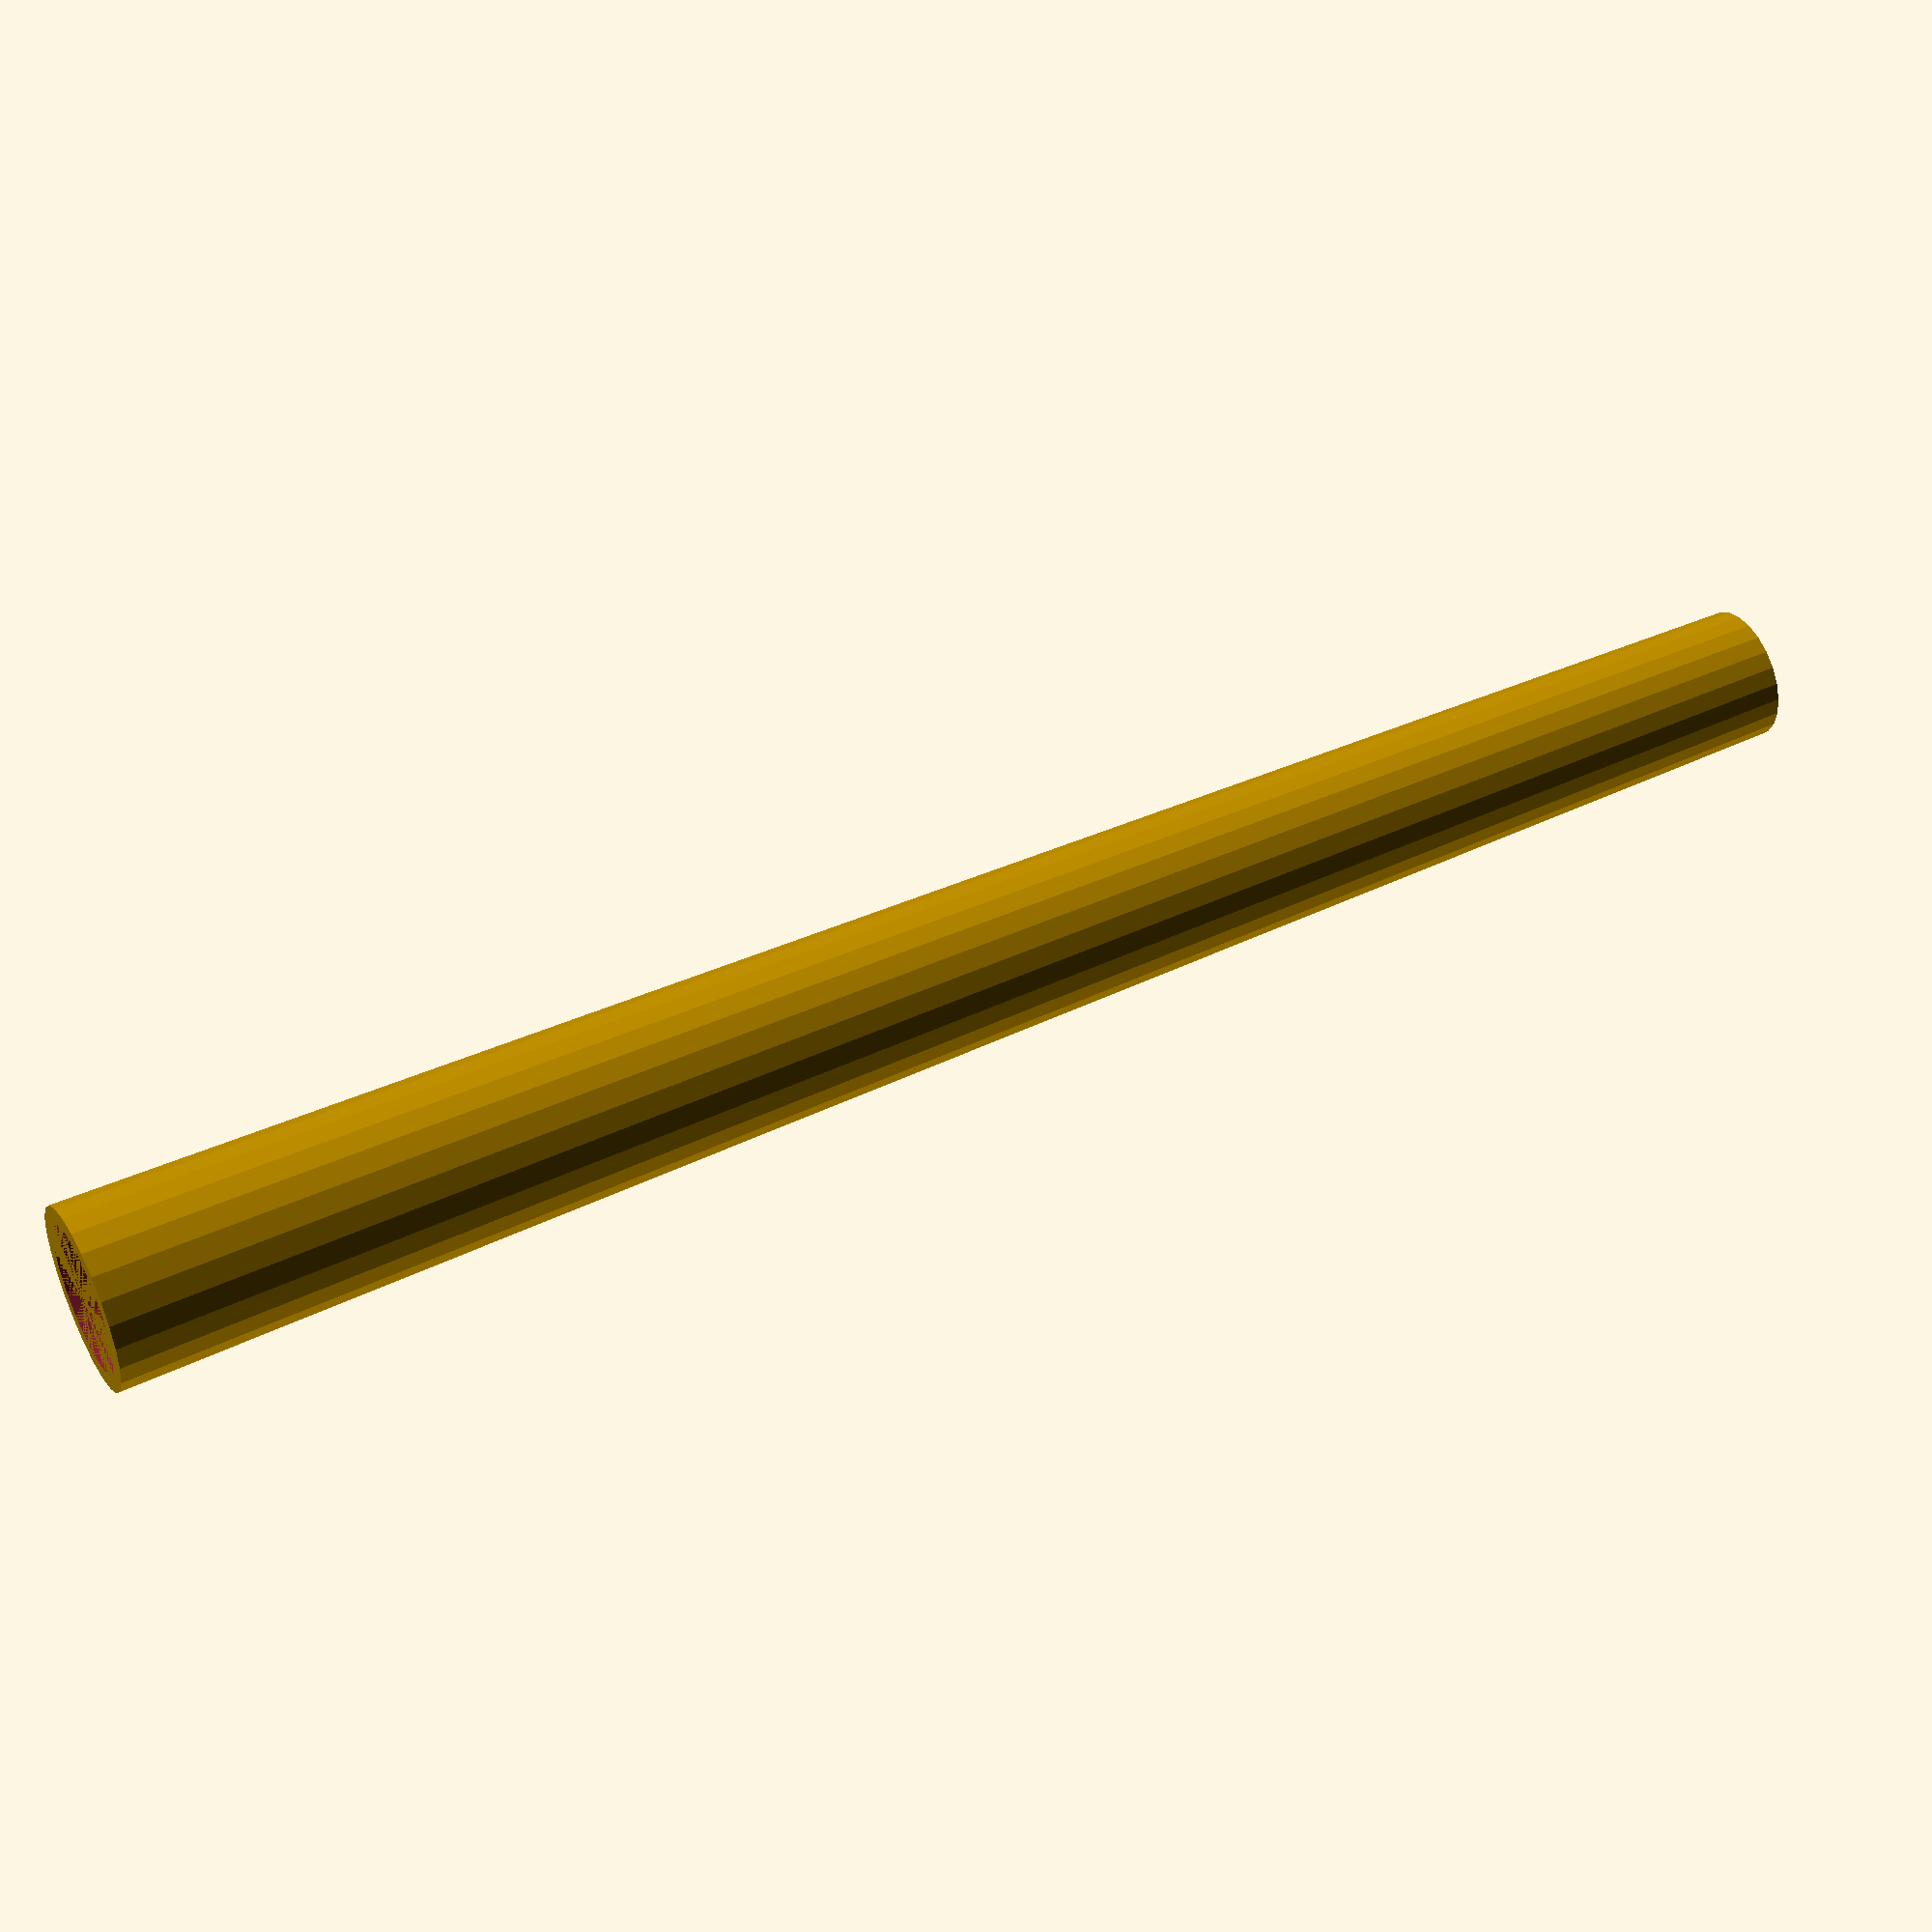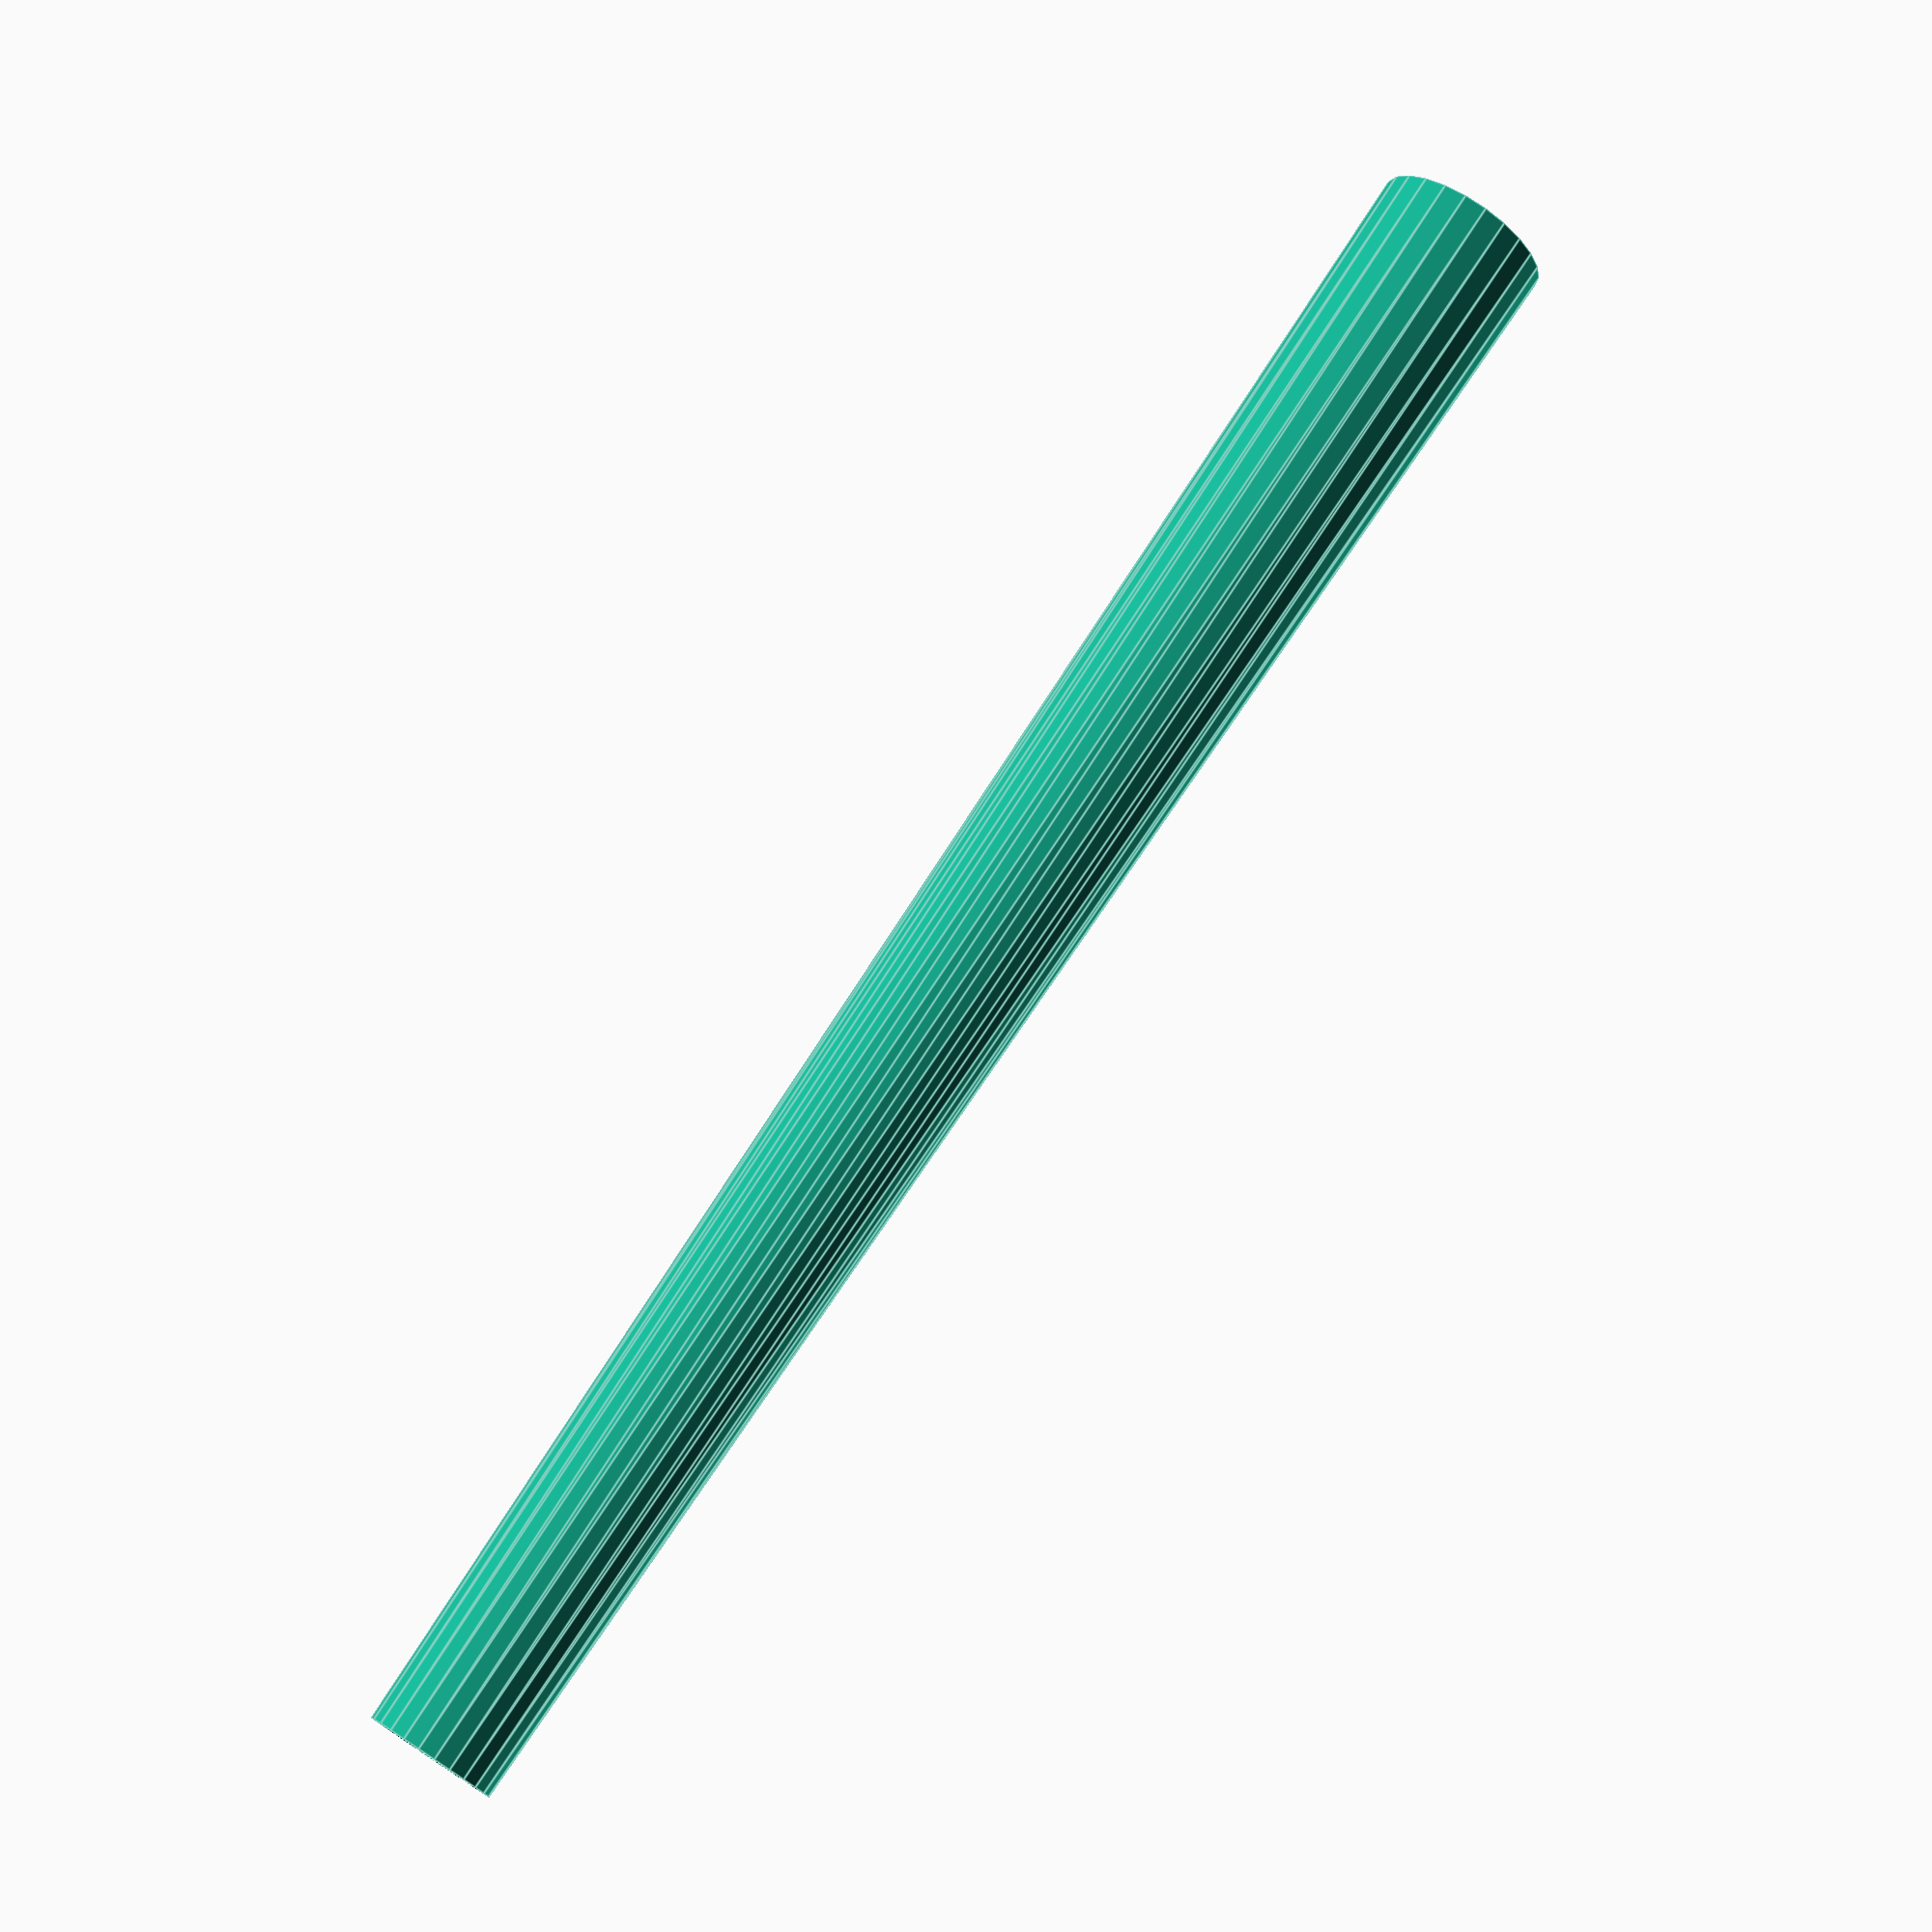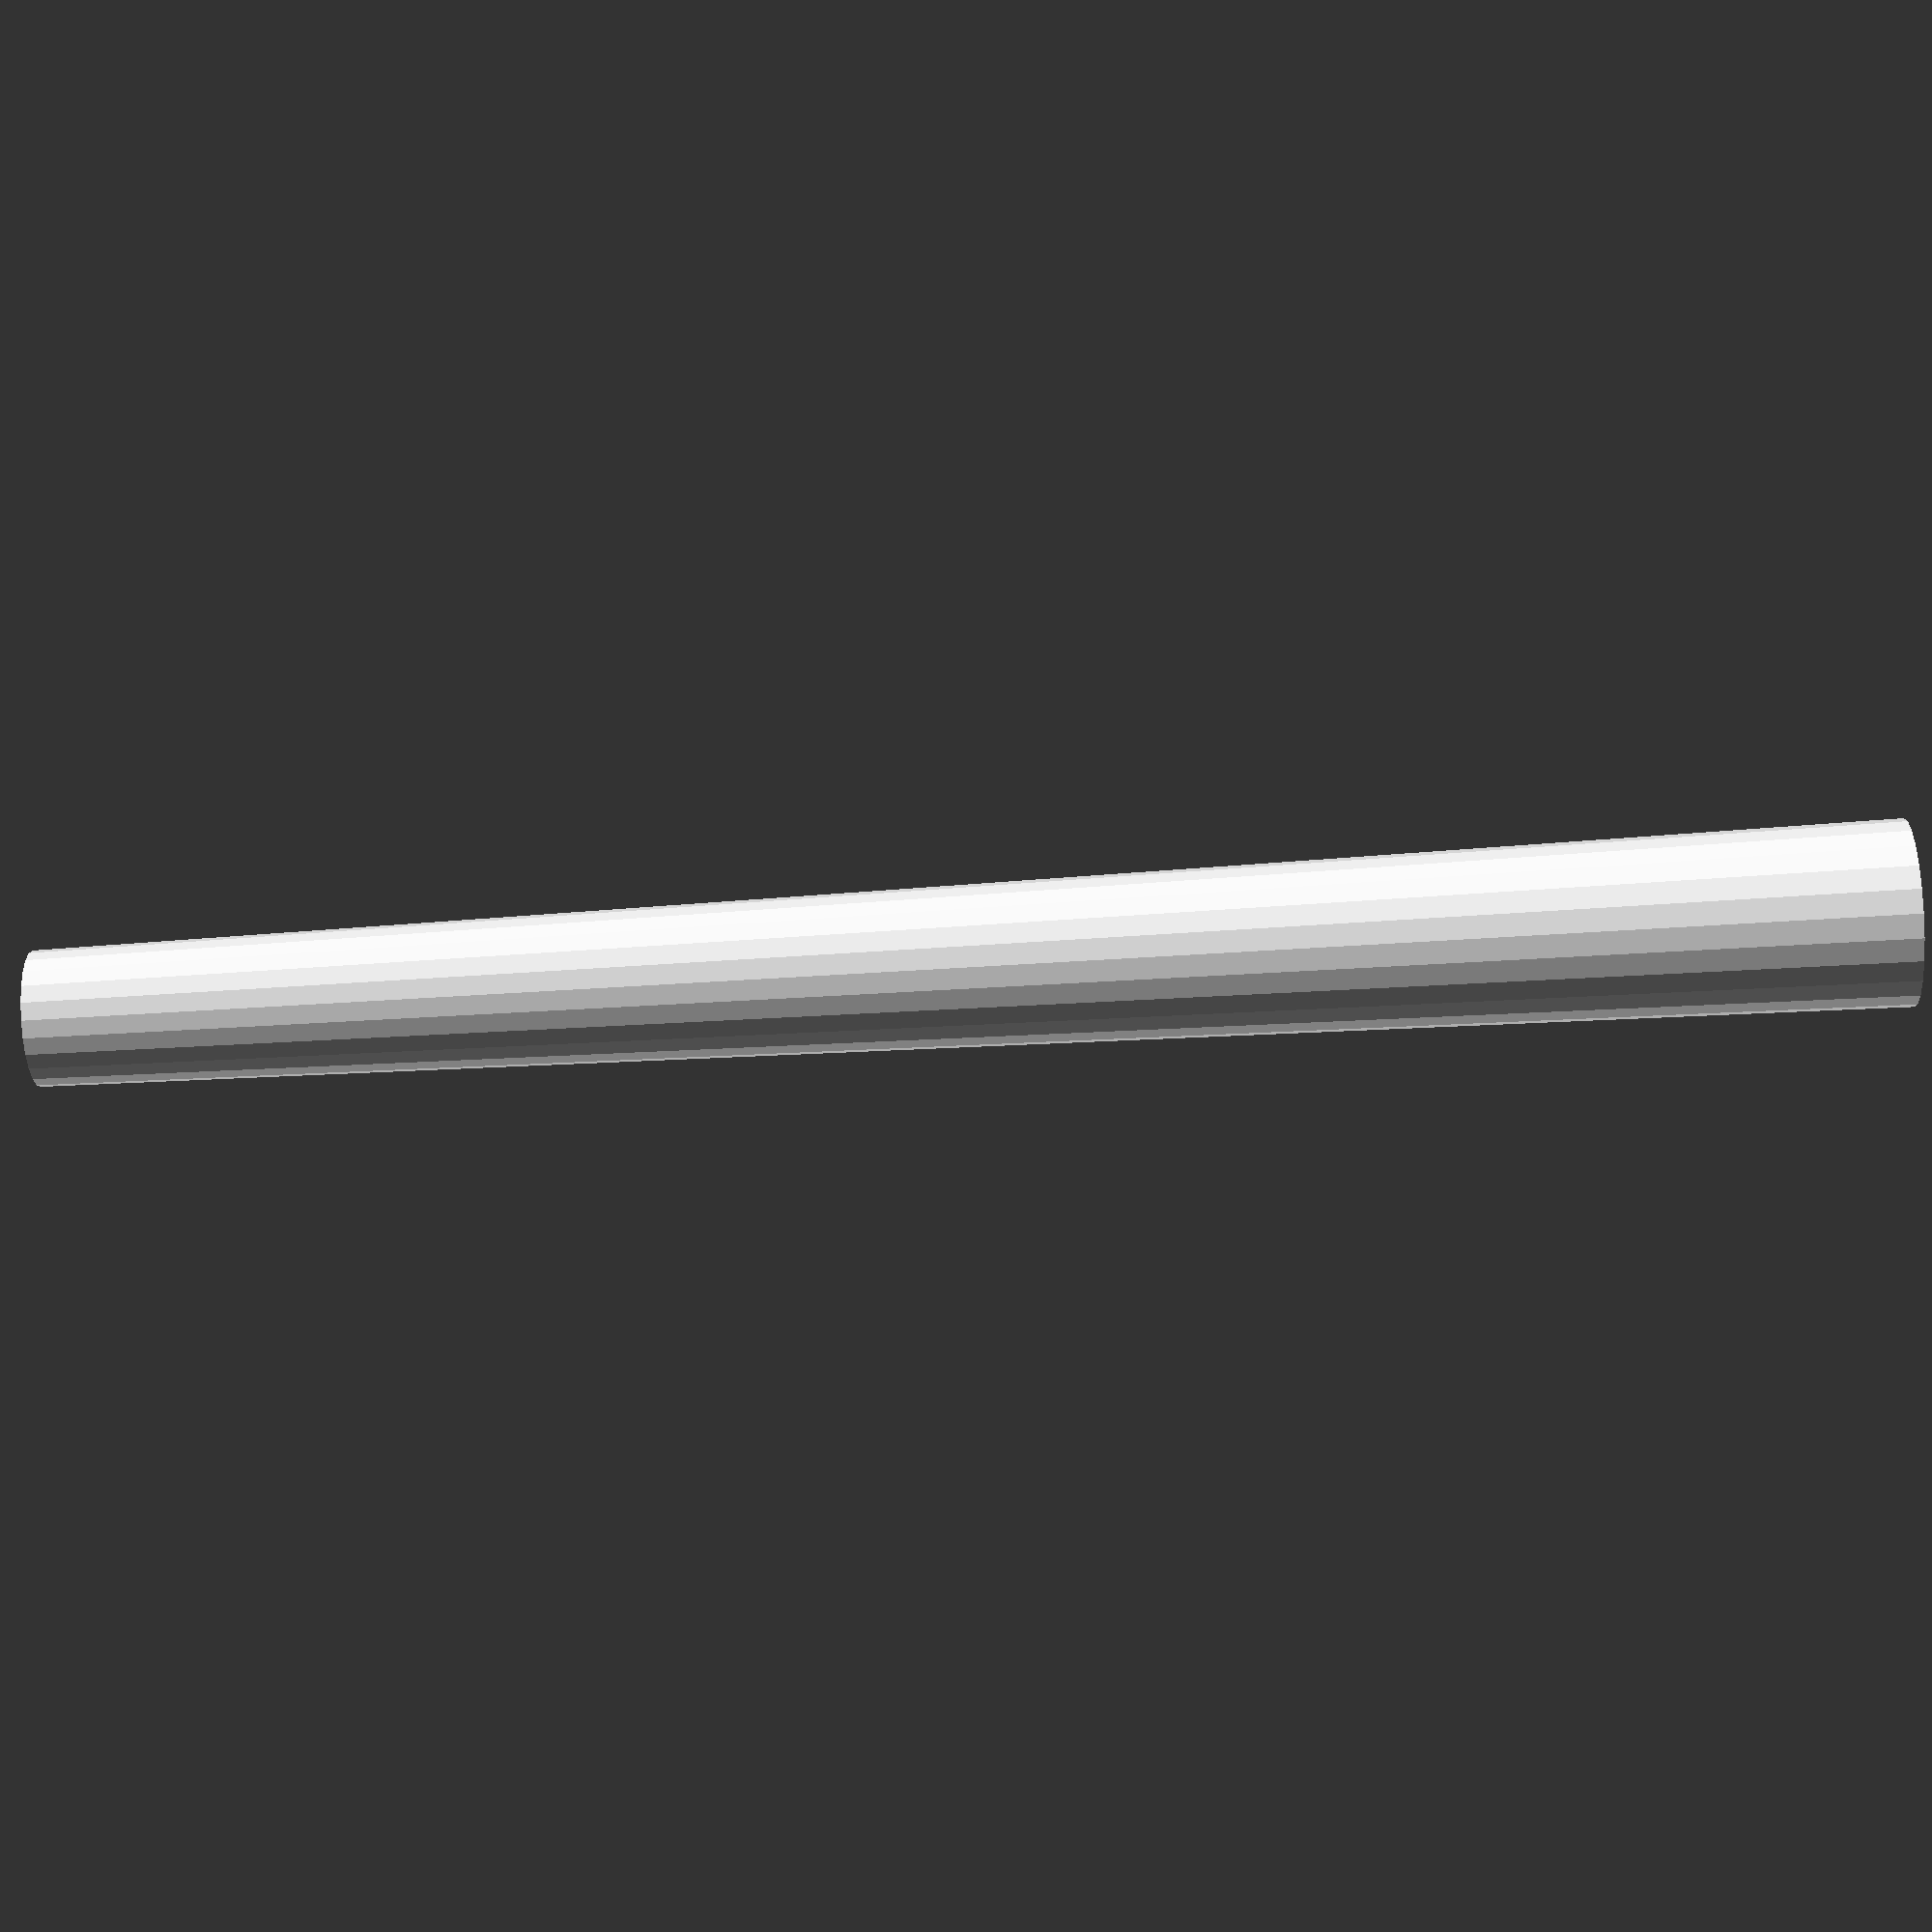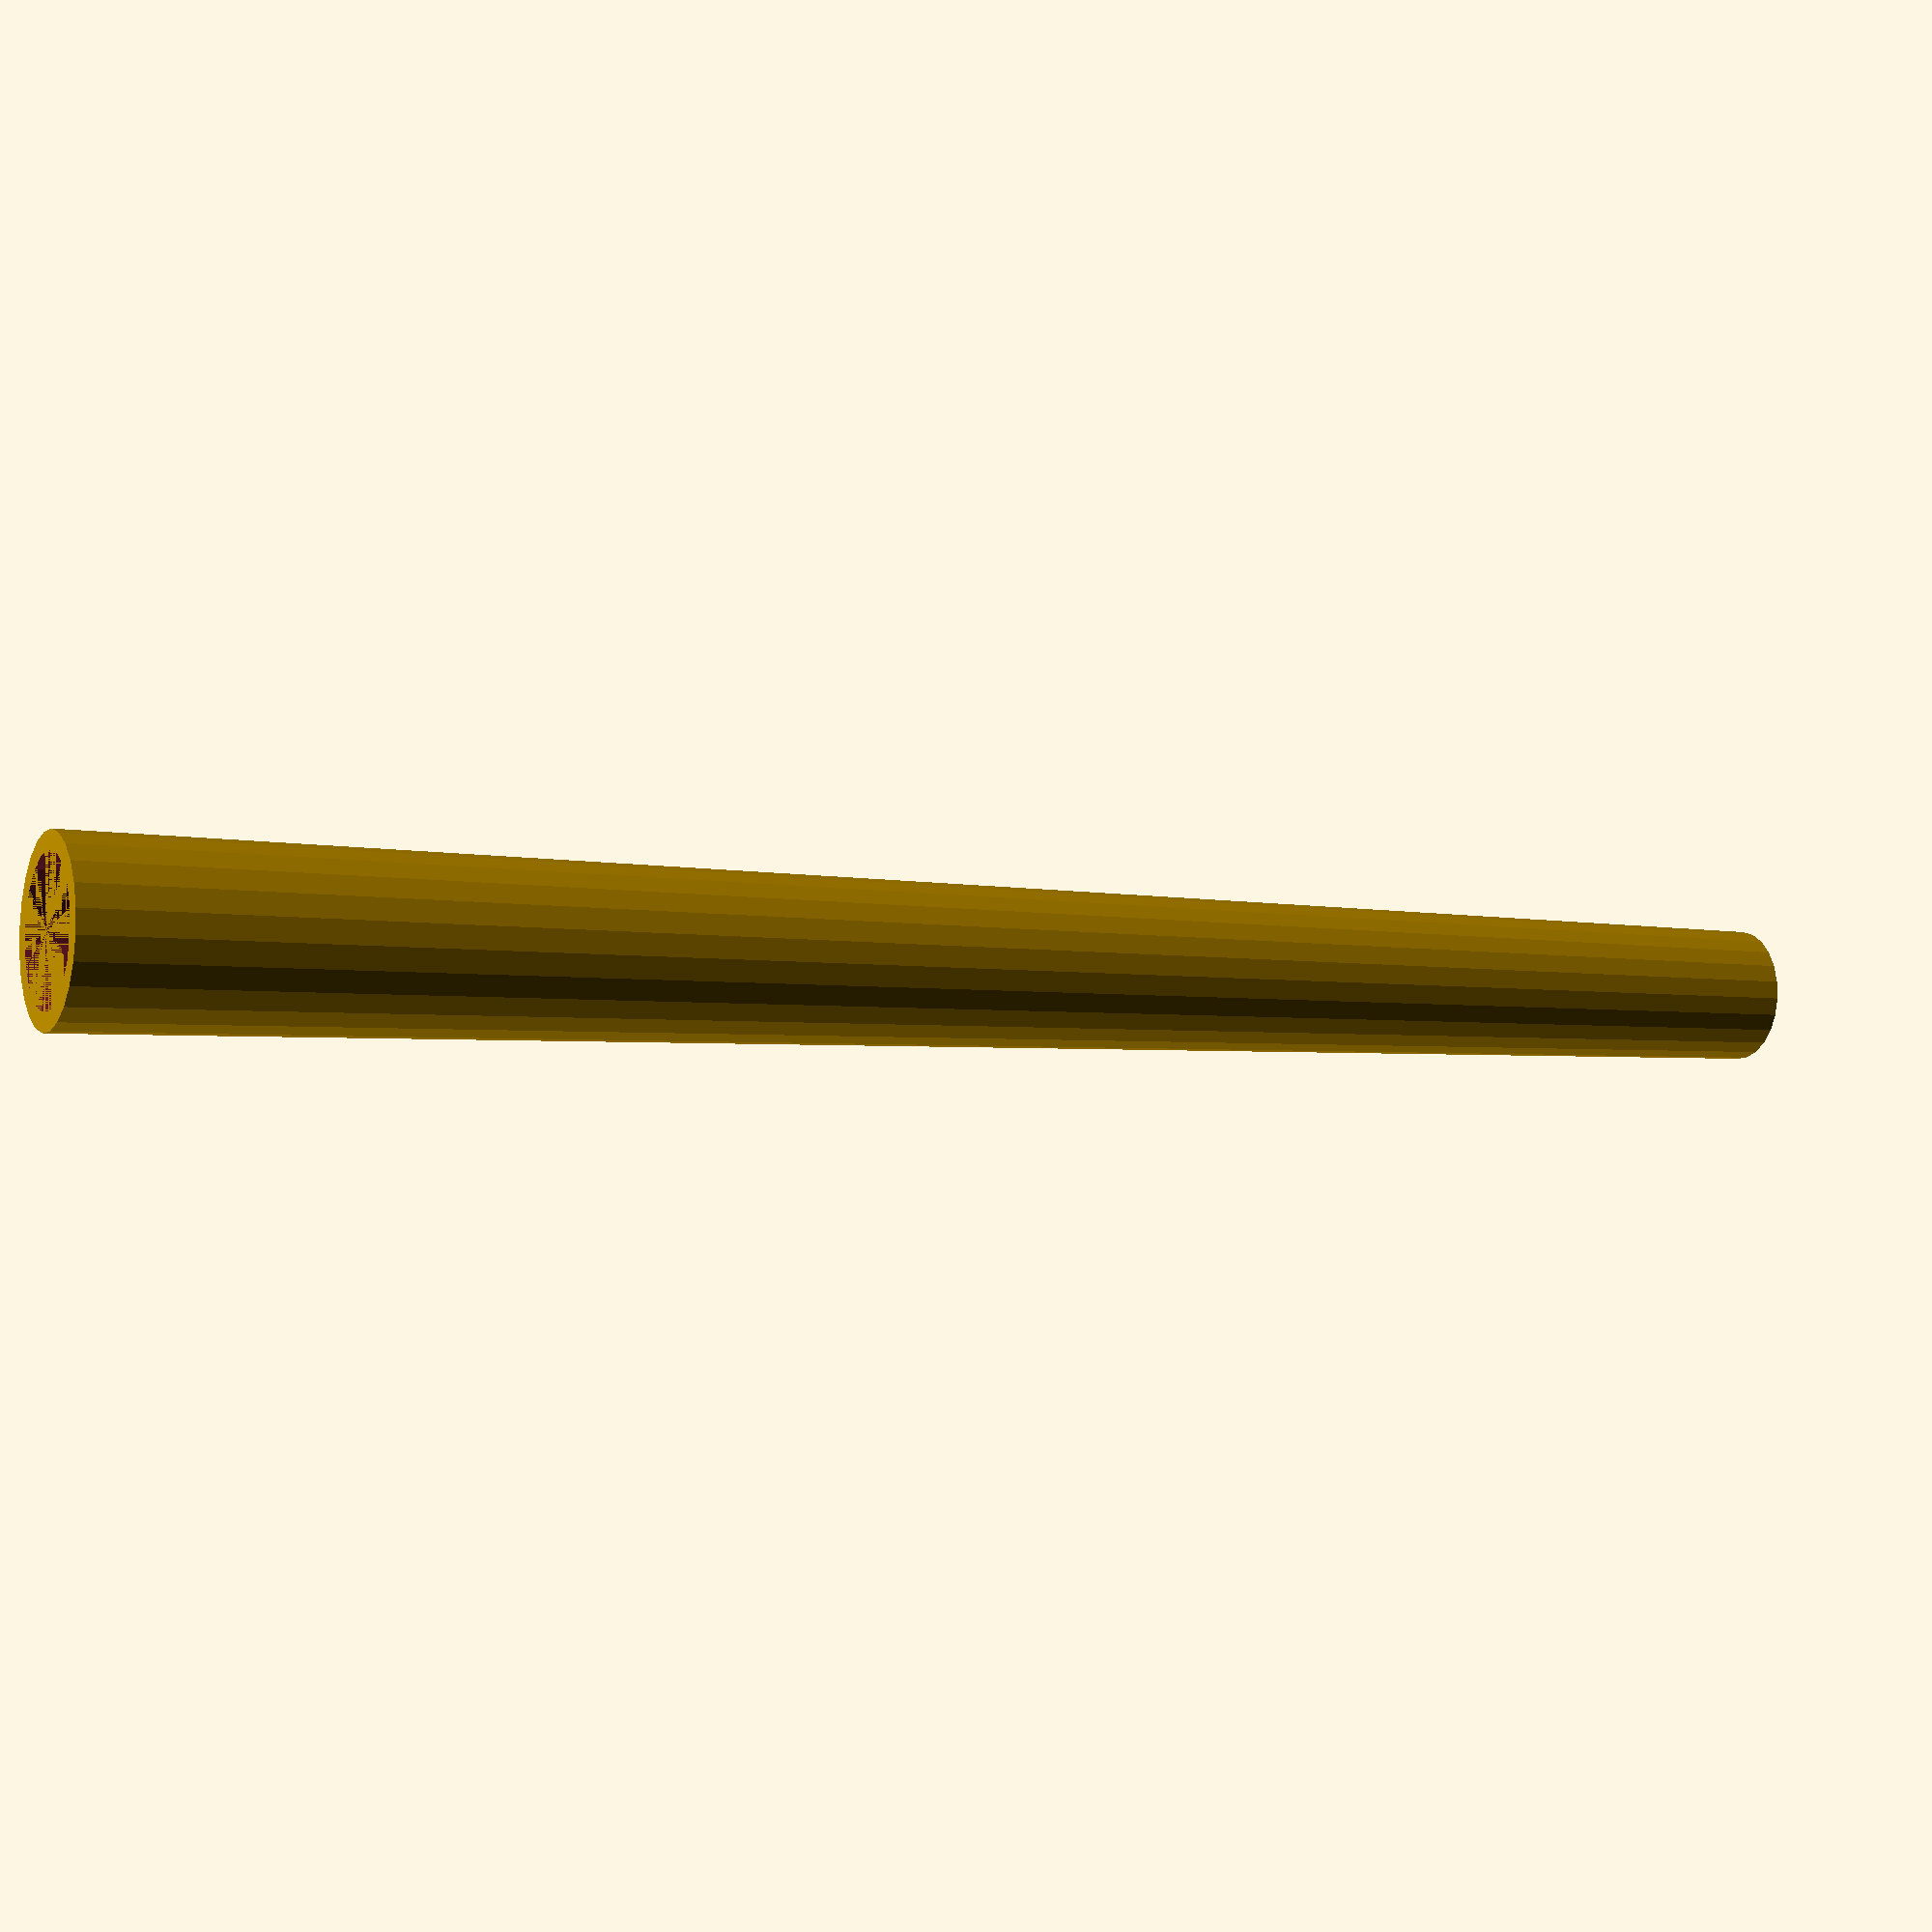
<openscad>
height = 150;
thickness = 1.5;
radius = 7.5;
taper = 2;

difference () {
    cylinder(h = height, r1 = radius, r2 = radius - taper);
    cylinder(h = height, r1 = radius - thickness, r2 = radius - taper - thickness);
}
</openscad>
<views>
elev=315.7 azim=57.8 roll=241.6 proj=p view=wireframe
elev=104.0 azim=101.4 roll=146.7 proj=p view=edges
elev=56.2 azim=312.3 roll=93.9 proj=p view=solid
elev=184.4 azim=353.7 roll=296.4 proj=p view=solid
</views>
